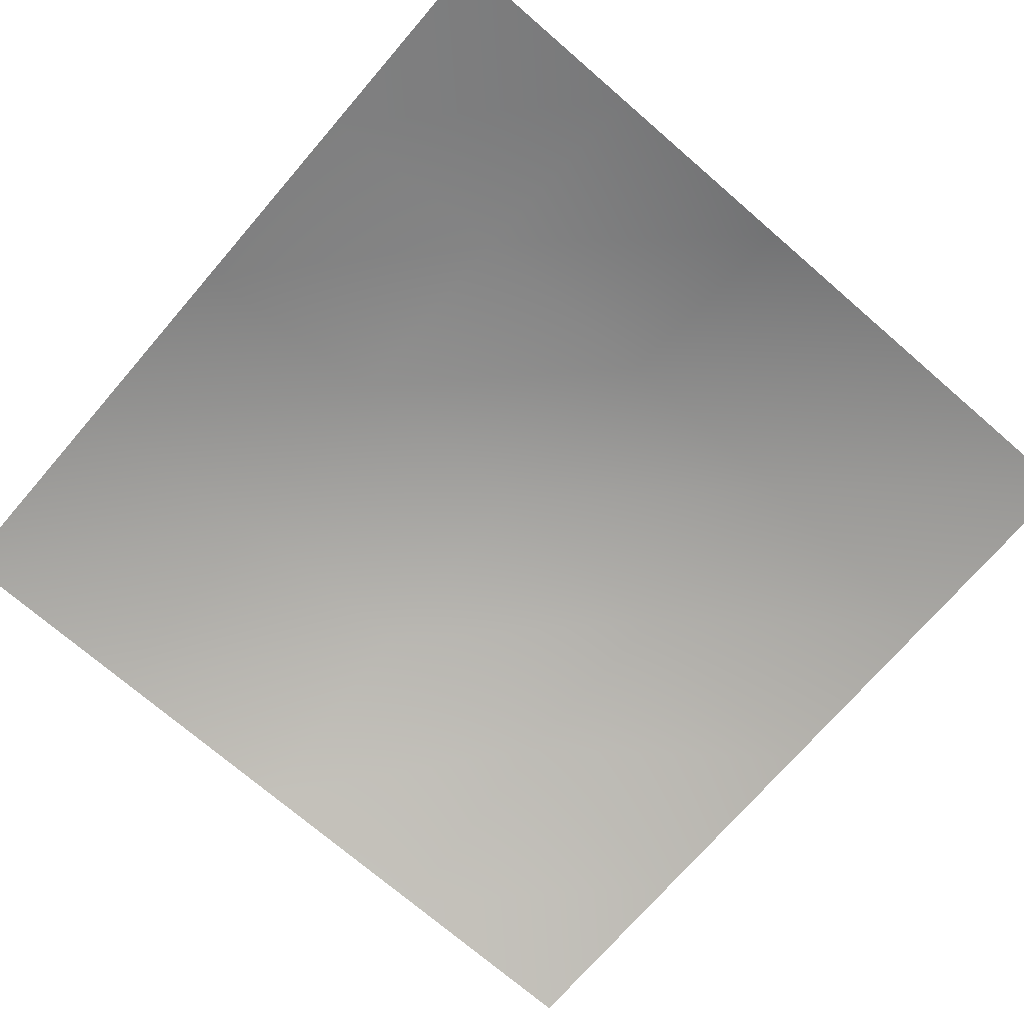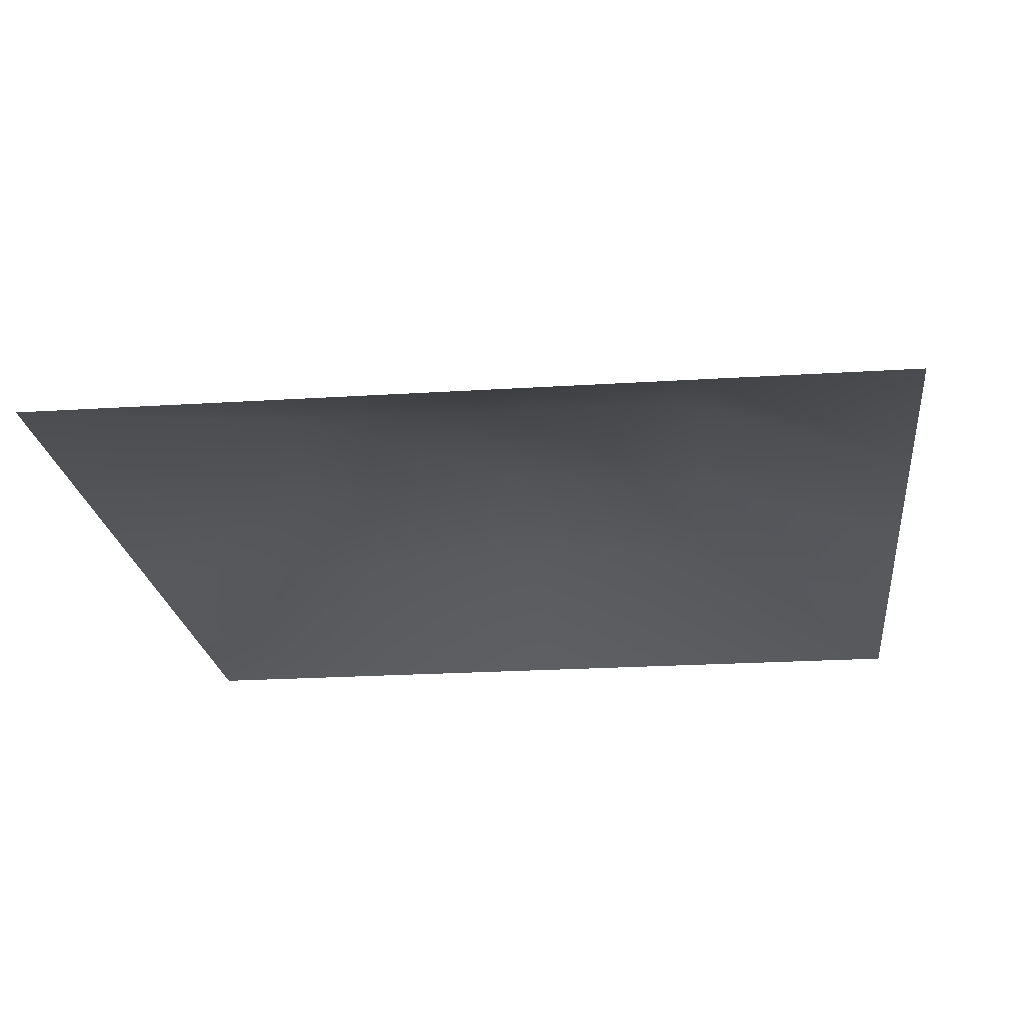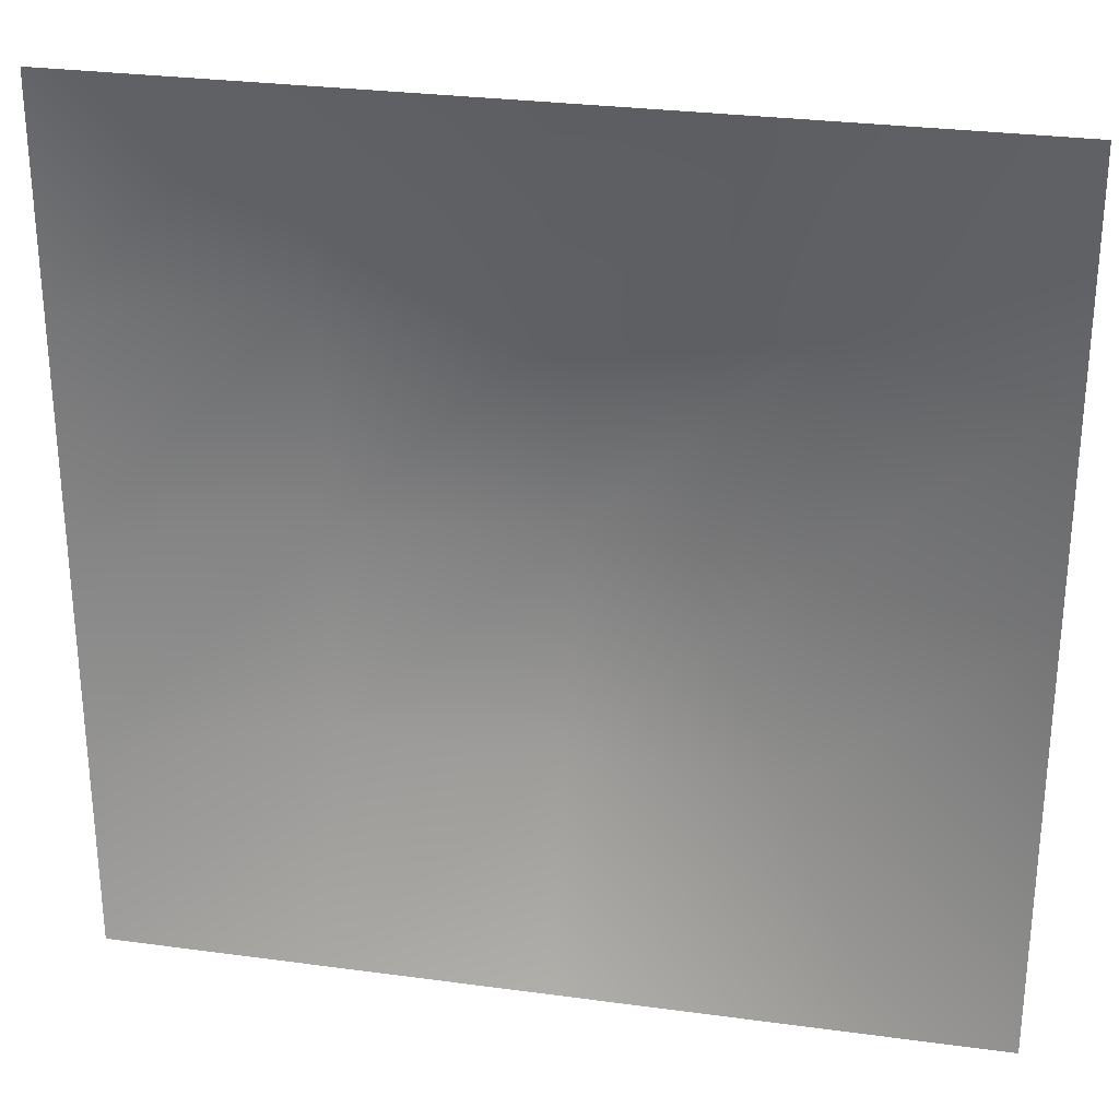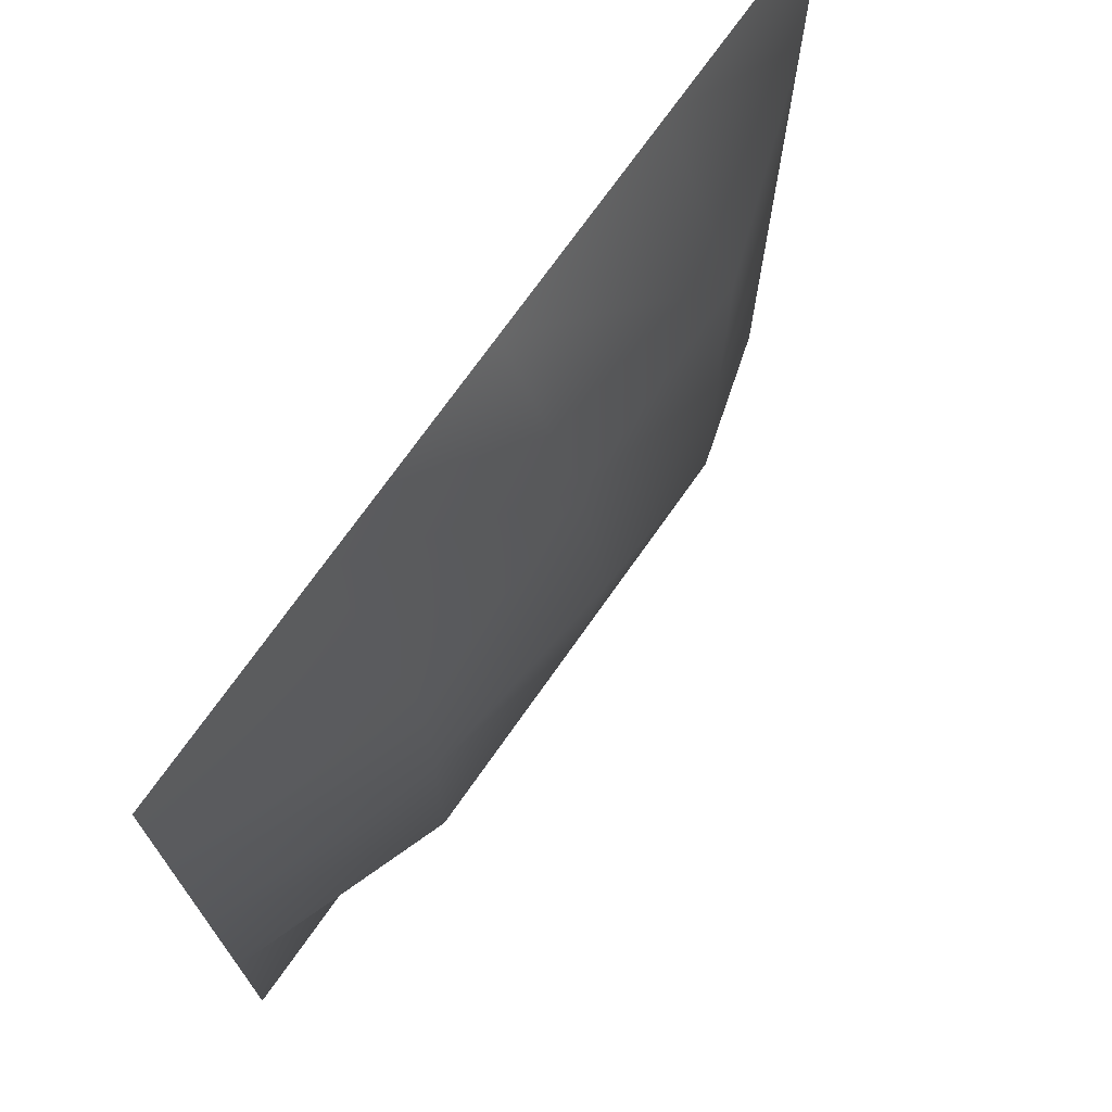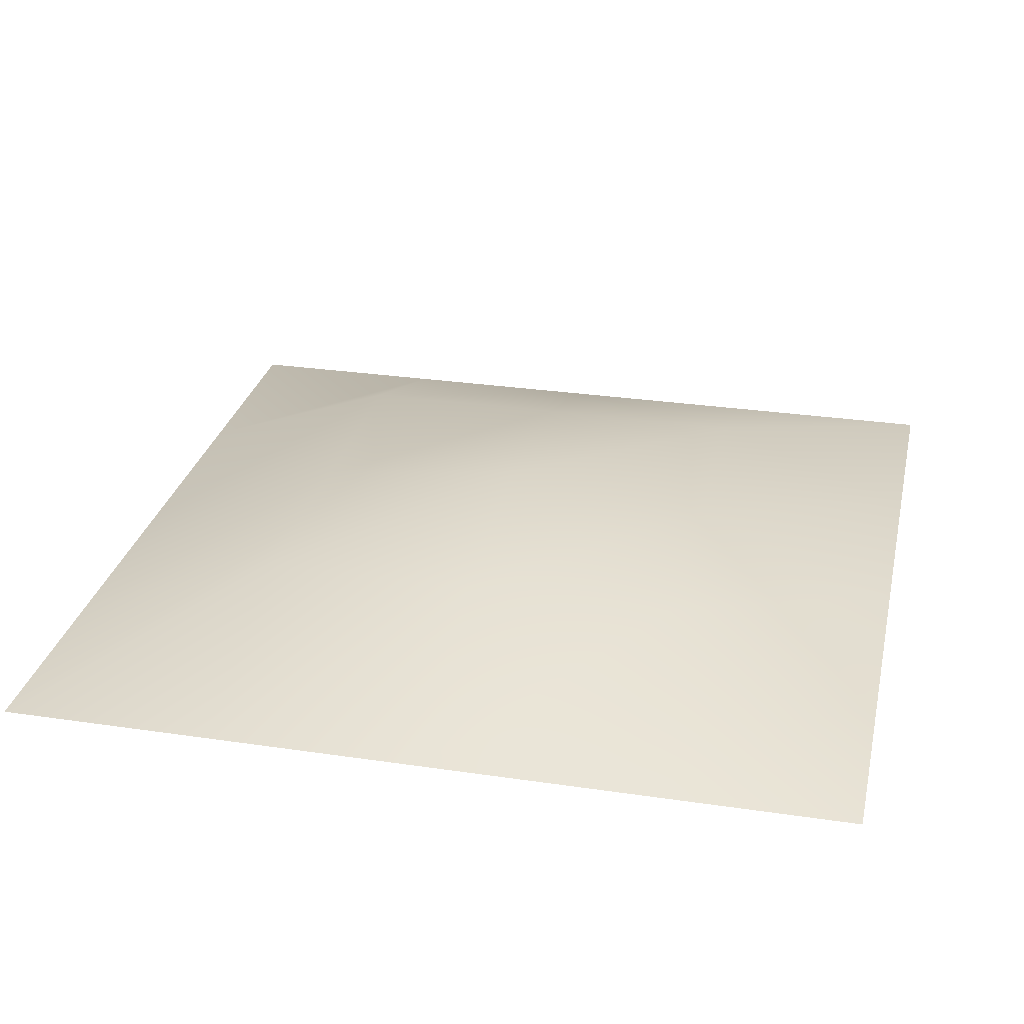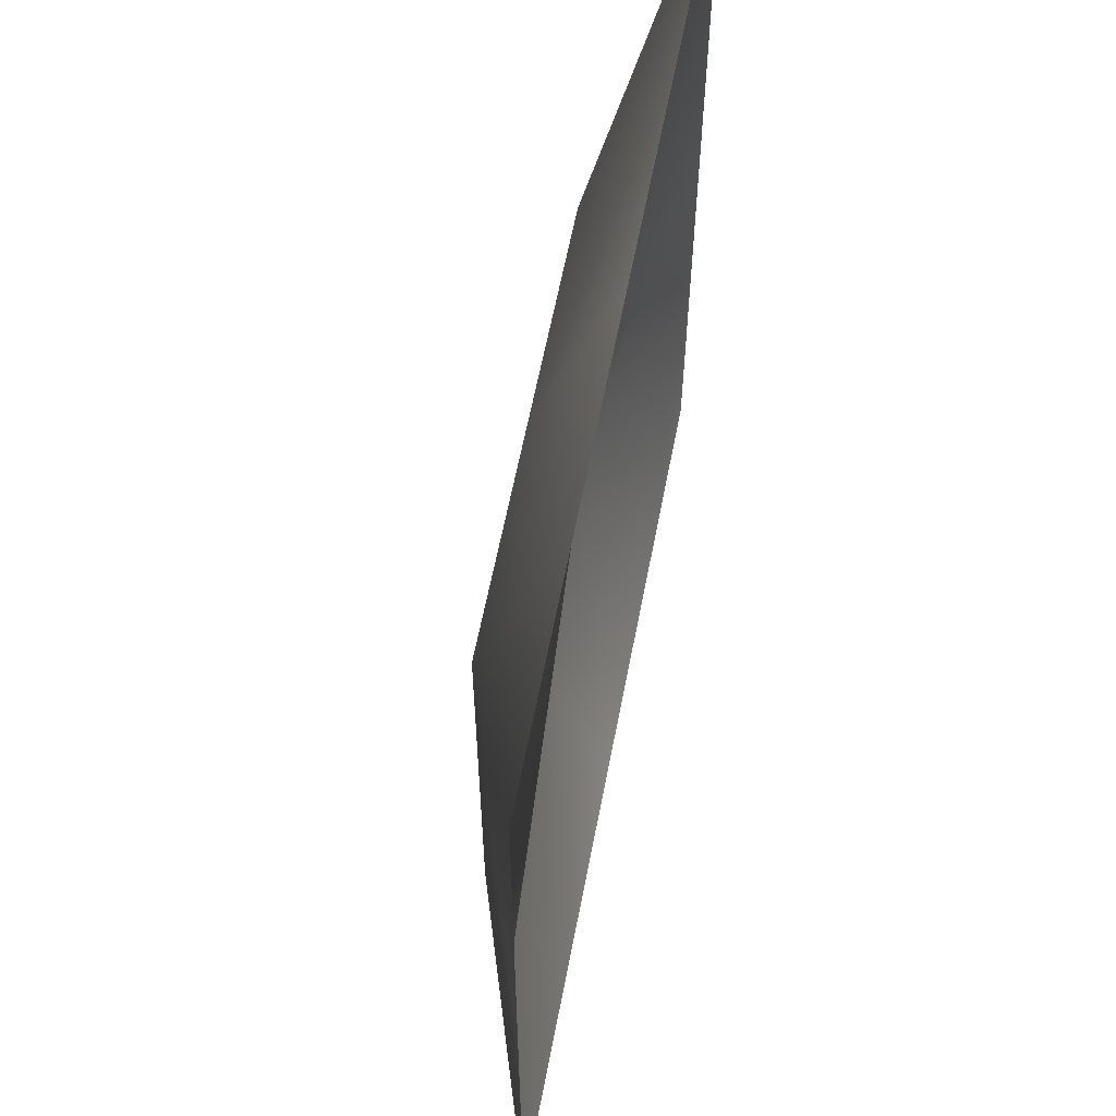
<metadata>
{"format":"obj","ext":"obj","renderer":"f3d","projection":"perspective","resolution":1024,"background":"white","views":[{"elev":-73.0,"azim":139.2,"up":"+Z"},{"elev":-22.1,"azim":-83.6,"up":"+Z"},{"elev":28.6,"azim":-168.5,"up":"+Y"},{"elev":72.3,"azim":-54.9,"up":"+Y"},{"elev":28.7,"azim":102.5,"up":"+Z"},{"elev":61.7,"azim":101.0,"up":"+Y"}]}
</metadata>
<code>
o Plane
v -0.05498 0.05498 0.01269
v 0.05498 0.05498 0.01269
v -0.05498 -0.05498 0.01269
v 0.05498 -0.05498 0.01269
v -0.05498 -0 0.01269
v 0 0.05498 0.01269
v 0.05498 -0 0.01269
v 0 -0.05498 0.01269
v 0 -0 0.02577
v -0.05498 0.02749 0.01269
v 0.02749 0.05498 0.01269
v 0.05498 -0.02749 0.01269
v -0.02749 -0.05498 0.01269
v -0.05498 -0.02749 0.01269
v -0.02749 0.05498 0.01269
v 0.05498 0.02749 0.01269
v 0.02749 -0.05498 0.01269
v 0.02749 -0 0.02242
v -0.02749 -0 0.02242
v 0 0.02749 0.02242
v 0 -0.02749 0.02242
v -0.02749 -0.02749 0.02242
v -0.02749 0.02749 0.02242
v 0.02749 0.02749 0.02242
v 0.02749 -0.02749 0.02242
f 25 17 4 12
f 24 18 7 16
f 23 19 9 20
f 22 13 8 21
f 19 22 21 9
f 5 14 22 19
f 14 3 13 22
f 15 23 20 6
f 1 10 23 15
f 10 5 19 23
f 11 24 16 2
f 6 20 24 11
f 20 9 18 24
f 18 25 12 7
f 9 21 25 18
f 21 8 17 25

</code>
